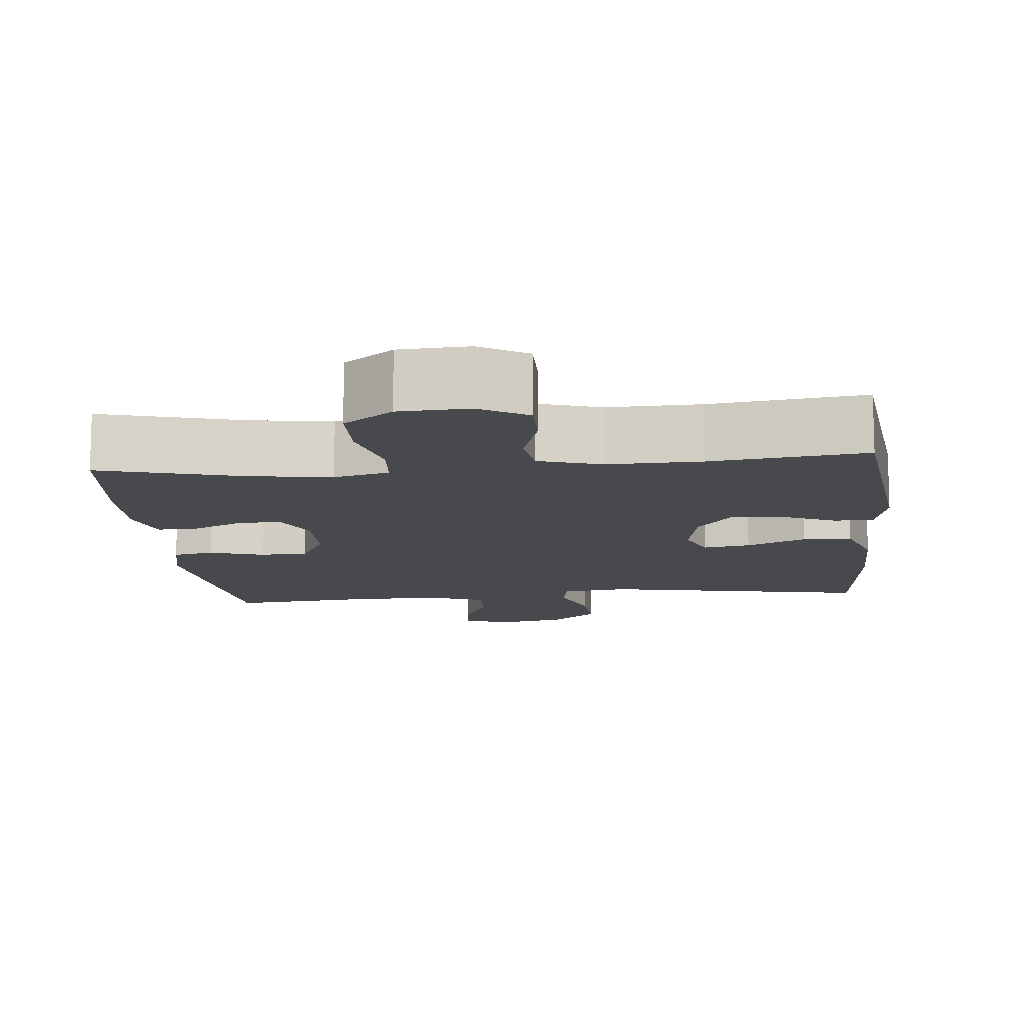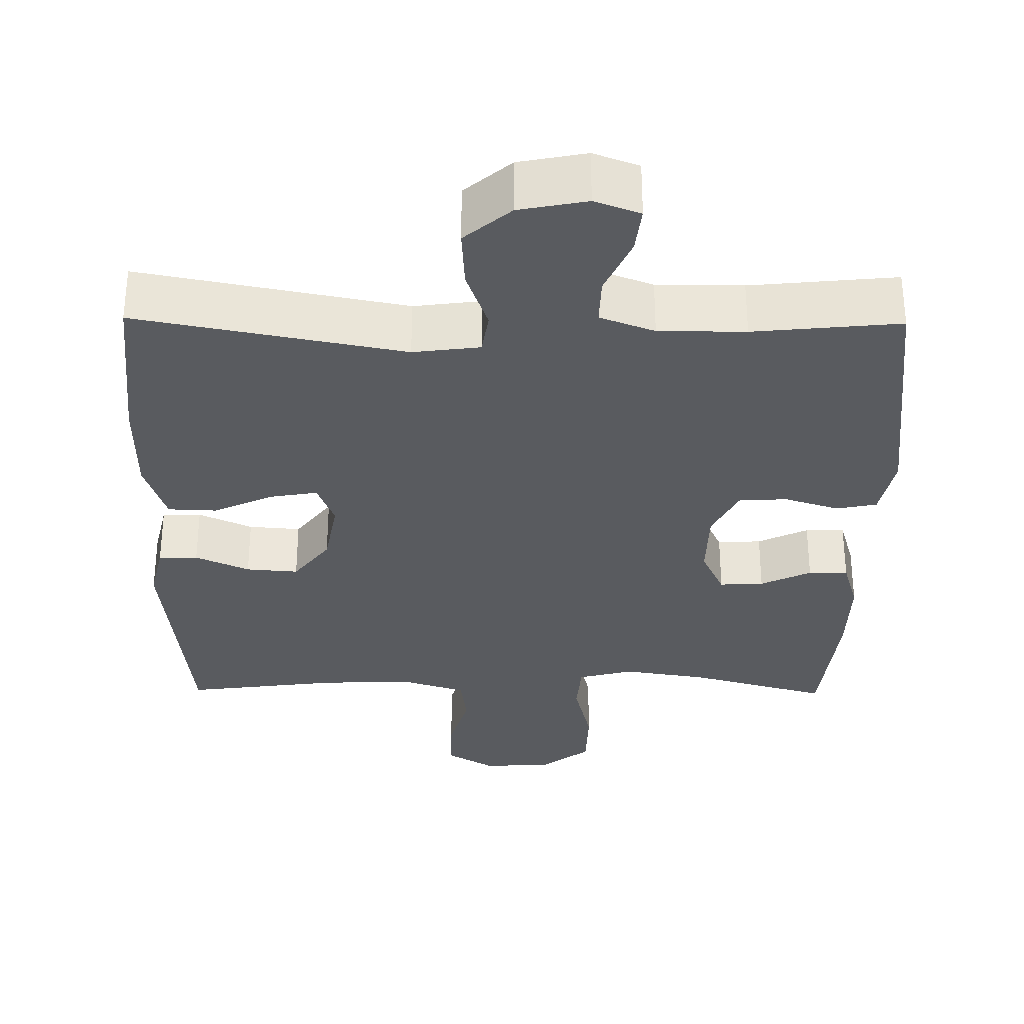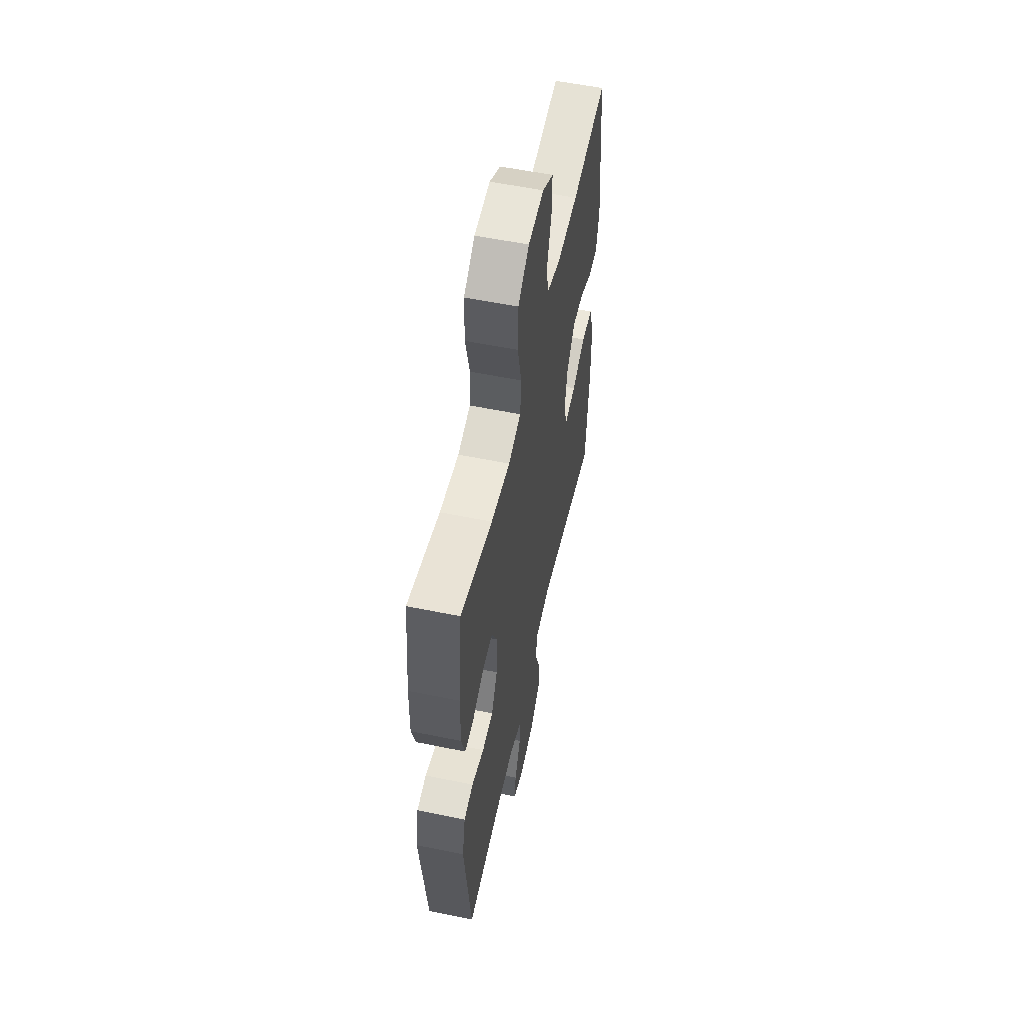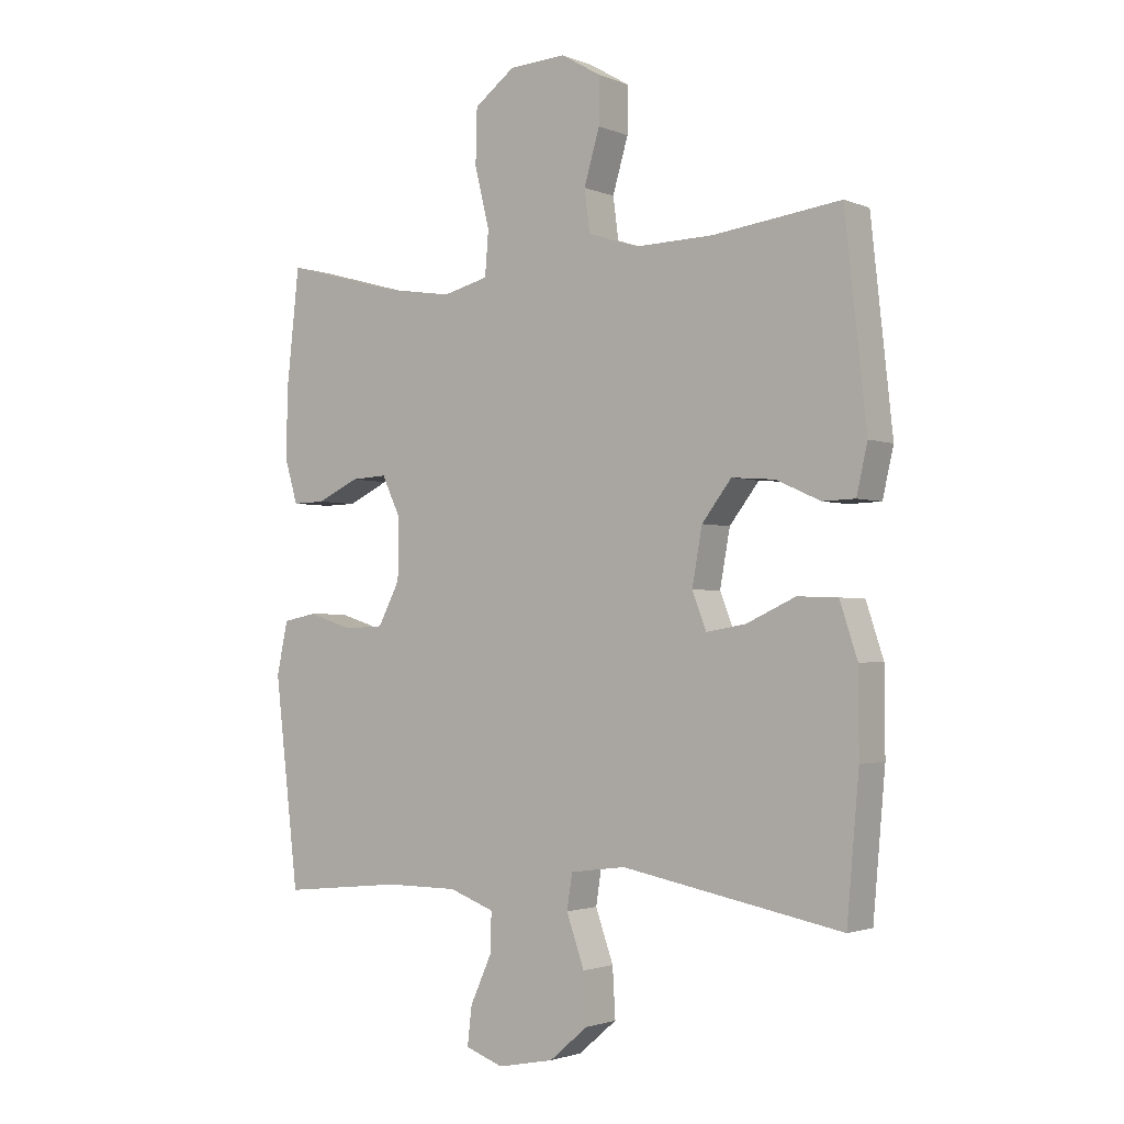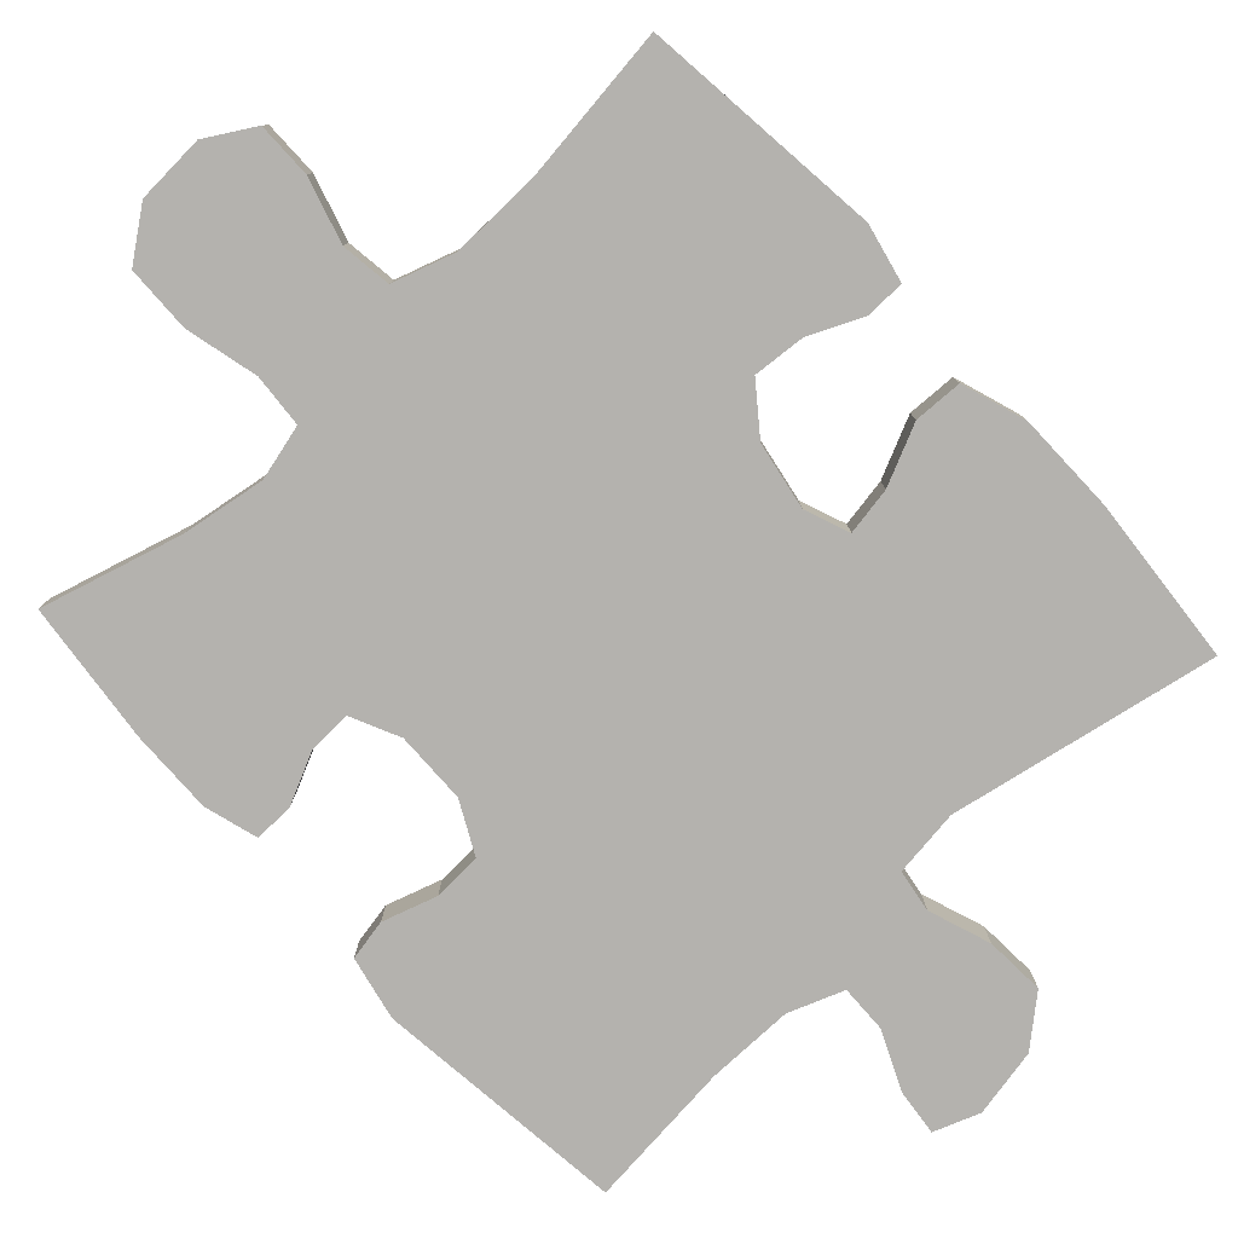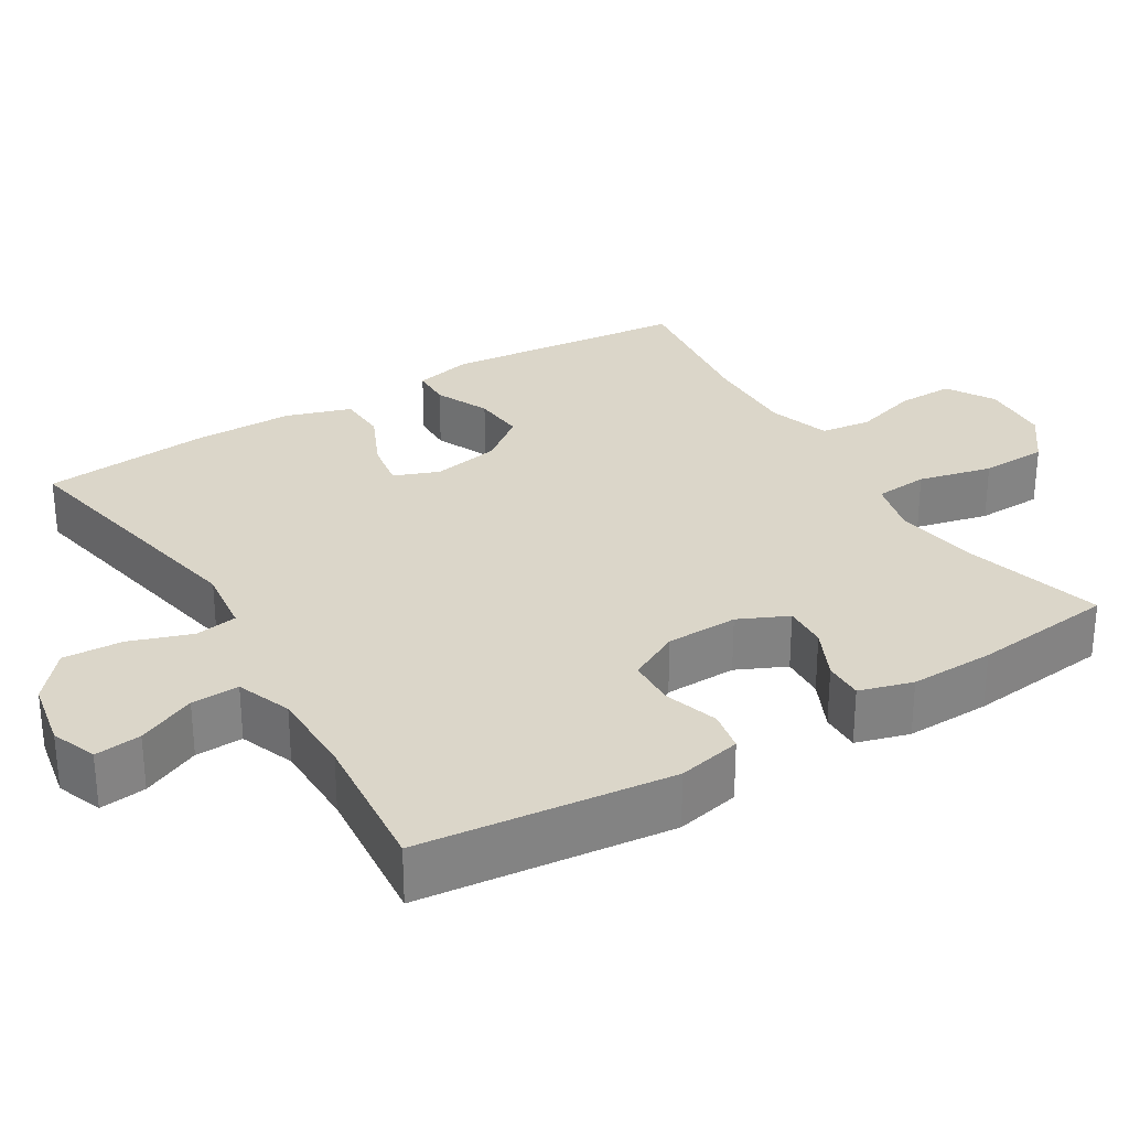
<metadata>
{"format":"obj","ext":"obj","renderer":"f3d","projection":"perspective","resolution":1024,"background":"white","views":[{"elev":-12.0,"azim":5.6,"up":"+Y"},{"elev":-32.4,"azim":179.3,"up":"+Y"},{"elev":56.0,"azim":-77.8,"up":"+Z"},{"elev":-2.1,"azim":35.7,"up":"+Z"},{"elev":-79.8,"azim":42.7,"up":"+Y"},{"elev":29.7,"azim":-121.6,"up":"+Y"}]}
</metadata>
<code>
o path1324
v 0.2903 0.0375 0.4666
v 0.1624 0.0375 0.4632
v 0.07692 0.0375 0.4904
v 0.06789 0.0375 0.5595
v 0.0938 0.0375 0.6479
v 0.09434 0.0375 0.7246
v 0.0287 0.0375 0.7633
v -0.06609 0.0375 0.7579
v -0.1335 0.0375 0.7073
v -0.1359 0.0375 0.6166
v -0.1115 0.0375 0.5163
v -0.1173 0.0375 0.4433
v -0.1929 0.0375 0.4237
v -0.3077 0.0375 0.4415
v -0.4991 0.0375 0.4942
v -0.5202 0.0375 0.3
v -0.5226 0.0375 0.1848
v -0.5011 0.0375 0.1121
v -0.4471 0.0375 0.1133
v -0.3779 0.0375 0.1461
v -0.3176 0.0375 0.1495
v -0.2862 0.0375 0.08237
v -0.2882 0.0375 -0.01598
v -0.3242 0.0375 -0.0863
v -0.3903 0.0375 -0.08933
v -0.4645 0.0375 -0.06591
v -0.5203 0.0375 -0.07688
v -0.5388 0.0375 -0.1641
v -0.4991 0.0375 -0.5077
v -0.2982 0.0375 -0.4874
v -0.1792 0.0375 -0.4877
v -0.1041 0.0375 -0.5157
v -0.106 0.0375 -0.5807
v -0.1417 0.0375 -0.6601
v -0.1491 0.0375 -0.7237
v -0.08656 0.0375 -0.7467
v 0.006498 0.0375 -0.7284
v 0.07029 0.0375 -0.6739
v 0.06566 0.0375 -0.5921
v 0.03591 0.0375 -0.5078
v 0.04498 0.0375 -0.4497
v 0.1366 0.0375 -0.4377
v 0.5026 0.0375 -0.5077
v 0.5227 0.0375 -0.2778
v 0.522 0.0375 -0.1406
v 0.4928 0.0375 -0.05194
v 0.4257 0.0375 -0.04942
v 0.3439 0.0375 -0.08714
v 0.2788 0.0375 -0.09832
v 0.2552 0.0375 -0.03751
v 0.2719 0.0375 0.05546
v 0.321 0.0375 0.1194
v 0.3925 0.0375 0.1139
v 0.4663 0.0375 0.08069
v 0.5202 0.0375 0.08236
v 0.5383 0.0375 0.1621
v 0.5026 0.0375 0.4942
v 0.2903 -0.0375 0.4666
v 0.1624 -0.0375 0.4632
v 0.07692 -0.0375 0.4904
v 0.06789 -0.0375 0.5595
v 0.0938 -0.0375 0.6479
v 0.09434 -0.0375 0.7246
v 0.0287 -0.0375 0.7633
v -0.06609 -0.0375 0.7579
v -0.1335 -0.0375 0.7073
v -0.1359 -0.0375 0.6166
v -0.1115 -0.0375 0.5163
v -0.1173 -0.0375 0.4433
v -0.1929 -0.0375 0.4237
v -0.3077 -0.0375 0.4415
v -0.4991 -0.0375 0.4942
v -0.5202 -0.0375 0.3
v -0.5226 -0.0375 0.1848
v -0.5011 -0.0375 0.1121
v -0.4471 -0.0375 0.1133
v -0.3779 -0.0375 0.1461
v -0.3176 -0.0375 0.1495
v -0.2862 -0.0375 0.08237
v -0.2882 -0.0375 -0.01598
v -0.3242 -0.0375 -0.0863
v -0.3903 -0.0375 -0.08933
v -0.4645 -0.0375 -0.06591
v -0.5203 -0.0375 -0.07688
v -0.5388 -0.0375 -0.1641
v -0.4991 -0.0375 -0.5077
v -0.2982 -0.0375 -0.4874
v -0.1792 -0.0375 -0.4877
v -0.1041 -0.0375 -0.5157
v -0.106 -0.0375 -0.5807
v -0.1417 -0.0375 -0.6601
v -0.1491 -0.0375 -0.7237
v -0.08656 -0.0375 -0.7467
v 0.006498 -0.0375 -0.7284
v 0.07029 -0.0375 -0.6739
v 0.06566 -0.0375 -0.5921
v 0.03591 -0.0375 -0.5078
v 0.04498 -0.0375 -0.4497
v 0.1366 -0.0375 -0.4377
v 0.5026 -0.0375 -0.5077
v 0.5227 -0.0375 -0.2778
v 0.522 -0.0375 -0.1406
v 0.4928 -0.0375 -0.05194
v 0.4257 -0.0375 -0.04942
v 0.3439 -0.0375 -0.08714
v 0.2788 -0.0375 -0.09832
v 0.2552 -0.0375 -0.03751
v 0.2719 -0.0375 0.05546
v 0.321 -0.0375 0.1194
v 0.3925 -0.0375 0.1139
v 0.4663 -0.0375 0.08069
v 0.5202 -0.0375 0.08236
v 0.5383 -0.0375 0.1621
v 0.5026 -0.0375 0.4942
v -0.5203 0.0375 -0.07688
v -0.5203 0.0375 -0.07688
v -0.5388 0.0375 -0.1641
v -0.5202 0.0375 0.3
v -0.5226 0.0375 0.1848
v -0.5011 0.0375 0.1121
v -0.5011 0.0375 0.1121
v -0.4645 0.0375 -0.06591
v -0.4991 0.0375 0.4942
v -0.4991 0.0375 0.4942
v -0.4991 0.0375 -0.5077
v -0.4991 0.0375 -0.5077
v -0.4471 0.0375 0.1133
v -0.3903 0.0375 -0.08933
v -0.3779 0.0375 0.1461
v -0.3077 0.0375 0.4415
v -0.2982 0.0375 -0.4874
v -0.3242 0.0375 -0.0863
v -0.3242 0.0375 -0.0863
v -0.3176 0.0375 0.1495
v -0.3176 0.0375 0.1495
v -0.2882 0.0375 -0.01598
v -0.2862 0.0375 0.08237
v -0.1929 0.0375 0.4237
v -0.1792 0.0375 -0.4877
v -0.1173 0.0375 0.4433
v -0.1173 0.0375 0.4433
v -0.1041 0.0375 -0.5157
v -0.1041 0.0375 -0.5157
v -0.1417 0.0375 -0.6601
v -0.1491 0.0375 -0.7237
v -0.1491 0.0375 -0.7237
v -0.08656 0.0375 -0.7467
v -0.106 0.0375 -0.5807
v -0.1335 0.0375 0.7073
v -0.1359 0.0375 0.6166
v -0.1115 0.0375 0.5163
v -0.06609 0.0375 0.7579
v 0.006498 0.0375 -0.7284
v 0.0287 0.0375 0.7633
v 0.07029 0.0375 -0.6739
v 0.09434 0.0375 0.7246
v 0.03591 0.0375 -0.5078
v 0.04498 0.0375 -0.4497
v 0.04498 0.0375 -0.4497
v 0.06566 0.0375 -0.5921
v 0.1366 0.0375 -0.4377
v 0.0938 0.0375 0.6479
v 0.06789 0.0375 0.5595
v 0.07692 0.0375 0.4904
v 0.07692 0.0375 0.4904
v 0.1624 0.0375 0.4632
v 0.2903 0.0375 0.4666
v 0.2552 0.0375 -0.03751
v 0.2719 0.0375 0.05546
v 0.2788 0.0375 -0.09832
v 0.2788 0.0375 -0.09832
v 0.321 0.0375 0.1194
v 0.3439 0.0375 -0.08714
v 0.3925 0.0375 0.1139
v 0.4257 0.0375 -0.04942
v 0.4663 0.0375 0.08069
v 0.4928 0.0375 -0.05194
v 0.4928 0.0375 -0.05194
v 0.5202 0.0375 0.08236
v 0.5202 0.0375 0.08236
v 0.5026 0.0375 -0.5077
v 0.5026 0.0375 -0.5077
v 0.5026 0.0375 0.4942
v 0.5026 0.0375 0.4942
v 0.522 0.0375 -0.1406
v 0.5227 0.0375 -0.2778
v 0.5383 0.0375 0.1621
v -0.5203 -0.0375 -0.07688
v -0.5203 -0.0375 -0.07688
v -0.5388 -0.0375 -0.1641
v -0.5202 -0.0375 0.3
v -0.5226 -0.0375 0.1848
v -0.5011 -0.0375 0.1121
v -0.5011 -0.0375 0.1121
v -0.4645 -0.0375 -0.06591
v -0.4991 -0.0375 0.4942
v -0.4991 -0.0375 0.4942
v -0.4991 -0.0375 -0.5077
v -0.4991 -0.0375 -0.5077
v -0.4471 -0.0375 0.1133
v -0.3903 -0.0375 -0.08933
v -0.3779 -0.0375 0.1461
v -0.3077 -0.0375 0.4415
v -0.2982 -0.0375 -0.4874
v -0.3242 -0.0375 -0.0863
v -0.3242 -0.0375 -0.0863
v -0.3176 -0.0375 0.1495
v -0.3176 -0.0375 0.1495
v -0.2882 -0.0375 -0.01598
v -0.2862 -0.0375 0.08237
v -0.1929 -0.0375 0.4237
v -0.1792 -0.0375 -0.4877
v -0.1173 -0.0375 0.4433
v -0.1173 -0.0375 0.4433
v -0.1041 -0.0375 -0.5157
v -0.1041 -0.0375 -0.5157
v -0.1417 -0.0375 -0.6601
v -0.1491 -0.0375 -0.7237
v -0.1491 -0.0375 -0.7237
v -0.08656 -0.0375 -0.7467
v -0.106 -0.0375 -0.5807
v -0.1335 -0.0375 0.7073
v -0.1359 -0.0375 0.6166
v -0.1115 -0.0375 0.5163
v -0.06609 -0.0375 0.7579
v 0.006498 -0.0375 -0.7284
v 0.0287 -0.0375 0.7633
v 0.07029 -0.0375 -0.6739
v 0.09434 -0.0375 0.7246
v 0.03591 -0.0375 -0.5078
v 0.04498 -0.0375 -0.4497
v 0.04498 -0.0375 -0.4497
v 0.06566 -0.0375 -0.5921
v 0.1366 -0.0375 -0.4377
v 0.0938 -0.0375 0.6479
v 0.06789 -0.0375 0.5595
v 0.07692 -0.0375 0.4904
v 0.07692 -0.0375 0.4904
v 0.1624 -0.0375 0.4632
v 0.2903 -0.0375 0.4666
v 0.2552 -0.0375 -0.03751
v 0.2719 -0.0375 0.05546
v 0.2788 -0.0375 -0.09832
v 0.2788 -0.0375 -0.09832
v 0.321 -0.0375 0.1194
v 0.3439 -0.0375 -0.08714
v 0.3925 -0.0375 0.1139
v 0.4257 -0.0375 -0.04942
v 0.4663 -0.0375 0.08069
v 0.4928 -0.0375 -0.05194
v 0.4928 -0.0375 -0.05194
v 0.5202 -0.0375 0.08236
v 0.5202 -0.0375 0.08236
v 0.5026 -0.0375 -0.5077
v 0.5026 -0.0375 -0.5077
v 0.5026 -0.0375 0.4942
v 0.5026 -0.0375 0.4942
v 0.522 -0.0375 -0.1406
v 0.5227 -0.0375 -0.2778
v 0.5383 -0.0375 0.1621
f 207 210 213
f 242 210 241
f 236 224 237
f 224 236 223
f 230 215 221
f 207 203 202
f 230 221 233
f 241 210 209
f 233 226 228
f 258 246 259
f 246 258 248
f 239 245 240
f 213 237 224
f 241 209 231
f 221 226 233
f 247 240 245
f 212 205 204
f 237 213 239
f 249 260 247
f 205 201 204
f 211 207 213
f 231 215 230
f 221 217 226
f 242 213 210
f 226 217 220
f 220 217 218
f 209 205 231
f 192 202 191
f 229 227 235
f 245 239 242
f 193 200 192
f 243 259 246
f 231 212 215
f 202 192 200
f 259 234 254
f 223 225 222
f 240 260 256
f 241 231 243
f 252 260 249
f 235 223 236
f 239 213 242
f 203 207 211
f 231 205 212
f 190 195 188
f 225 235 227
f 225 223 235
f 248 258 250
f 191 203 196
f 190 201 195
f 234 243 231
f 204 201 190
f 202 203 191
f 260 240 247
f 204 190 198
f 259 243 234
f 116 28 85 189
f 16 17 74 73
f 17 121 194 74
f 26 27 84 83
f 124 16 73 197
f 28 126 199 85
f 18 19 76 75
f 25 26 83 82
f 19 20 77 76
f 14 15 72 71
f 29 30 87 86
f 133 25 82 206
f 20 135 208 77
f 23 24 81 80
f 21 22 79 78
f 13 14 71 70
f 30 31 88 87
f 22 23 80 79
f 141 13 70 214
f 31 143 216 88
f 34 146 219 91
f 35 36 93 92
f 33 34 91 90
f 9 10 67 66
f 10 11 68 67
f 8 9 66 65
f 11 12 69 68
f 32 33 90 89
f 36 37 94 93
f 7 8 65 64
f 37 38 95 94
f 6 7 64 63
f 40 159 232 97
f 39 40 97 96
f 38 39 96 95
f 41 42 99 98
f 5 6 63 62
f 4 5 62 61
f 165 4 61 238
f 2 3 60 59
f 1 2 59 58
f 50 51 108 107
f 171 50 107 244
f 51 52 109 108
f 48 49 106 105
f 52 53 110 109
f 47 48 105 104
f 53 54 111 110
f 178 47 104 251
f 54 180 253 111
f 42 182 255 99
f 184 1 58 257
f 45 46 103 102
f 44 45 102 101
f 43 44 101 100
f 56 57 114 113
f 55 56 113 112
f 134 140 137
f 169 168 137
f 163 164 151
f 151 150 163
f 157 148 142
f 134 129 130
f 157 160 148
f 168 136 137
f 160 155 153
f 185 186 173
f 173 175 185
f 166 167 172
f 140 151 164
f 168 158 136
f 148 160 153
f 174 172 167
f 139 131 132
f 164 166 140
f 176 174 187
f 132 131 128
f 138 140 134
f 158 157 142
f 148 153 144
f 169 137 140
f 153 147 144
f 147 145 144
f 136 158 132
f 119 118 129
f 156 162 154
f 172 169 166
f 120 119 127
f 170 173 186
f 158 142 139
f 129 127 119
f 186 181 161
f 150 149 152
f 167 183 187
f 168 170 158
f 179 176 187
f 162 163 150
f 166 169 140
f 130 138 134
f 158 139 132
f 117 115 122
f 152 154 162
f 152 162 150
f 175 177 185
f 118 123 130
f 117 122 128
f 161 158 170
f 131 117 128
f 129 118 130
f 187 174 167
f 131 125 117
f 186 161 170

</code>
